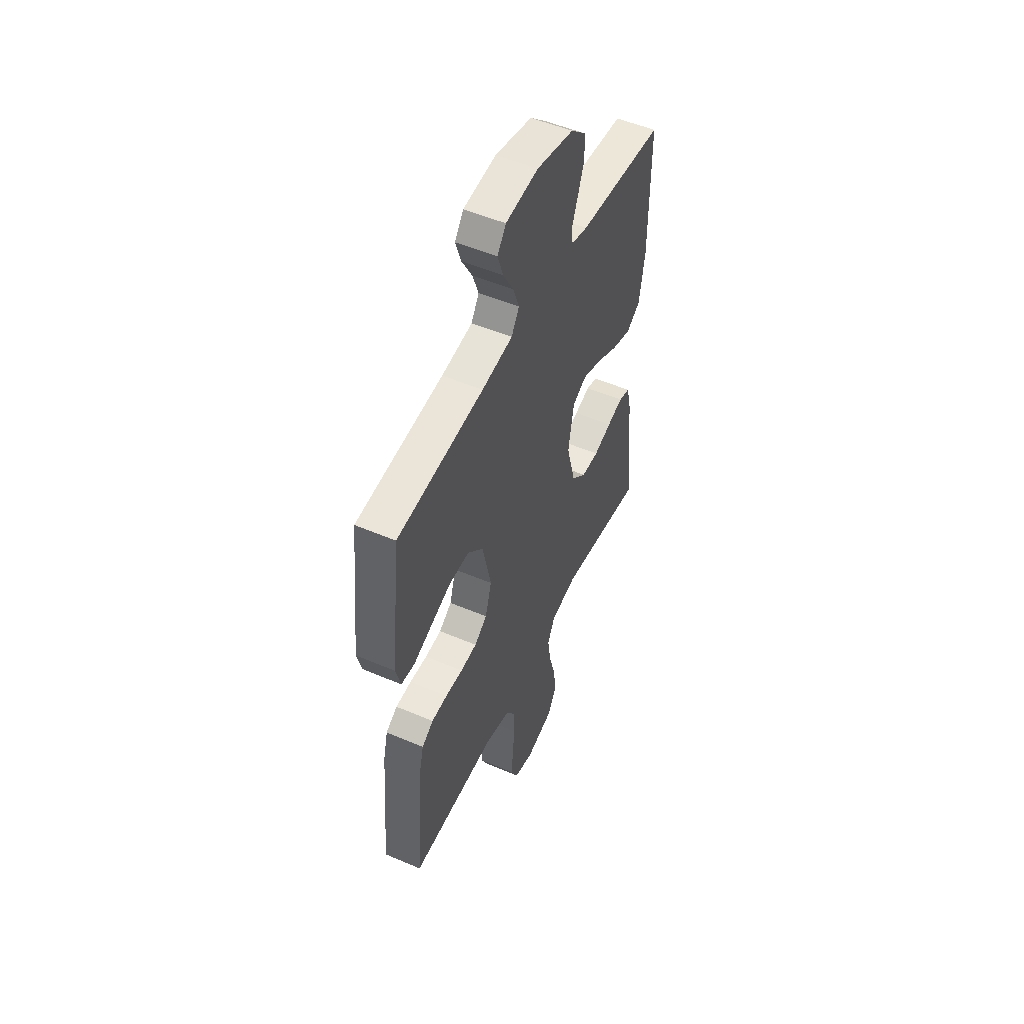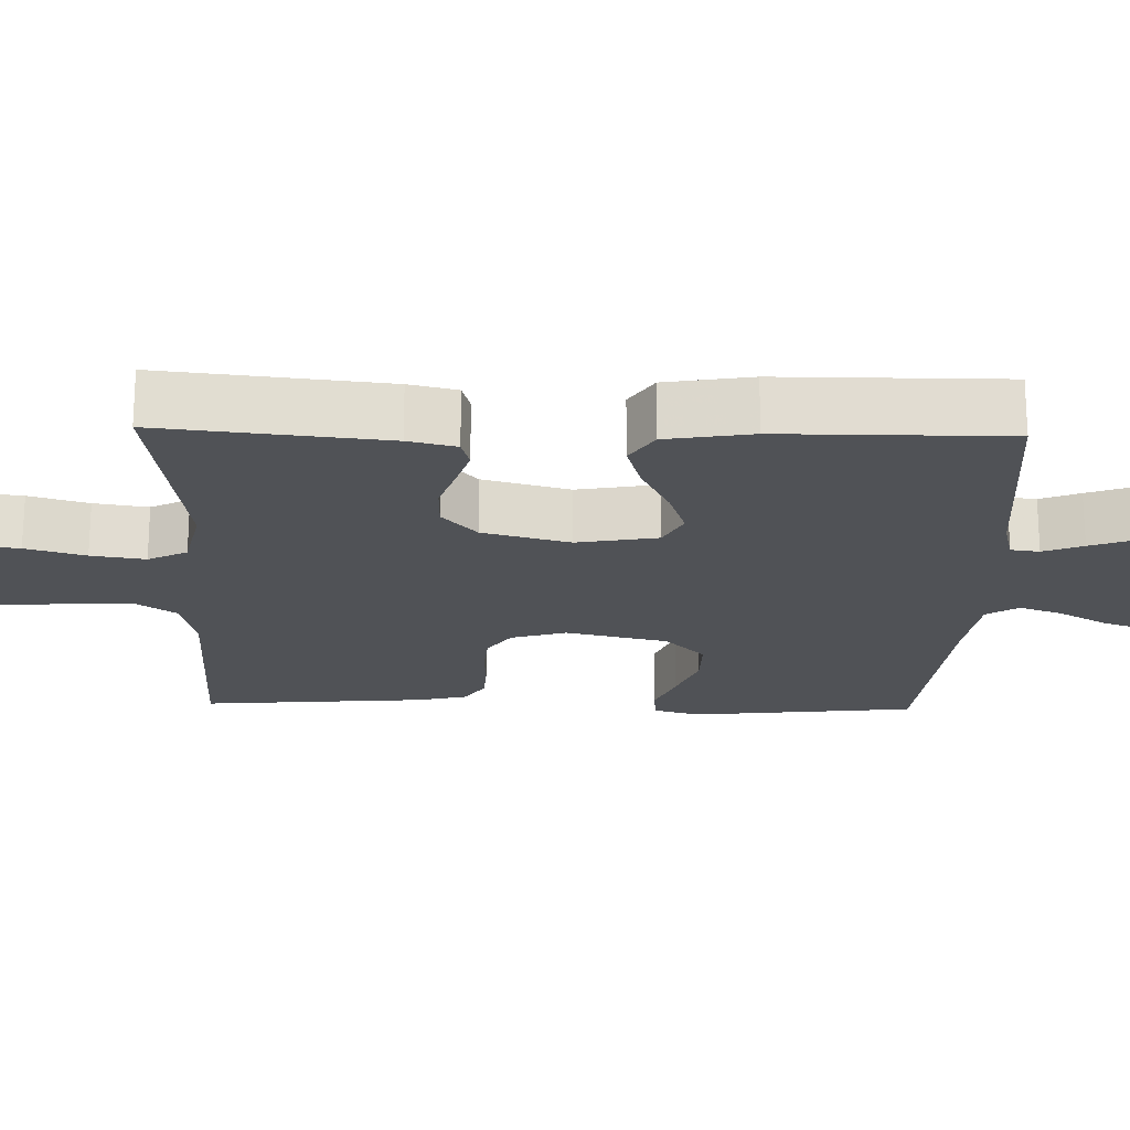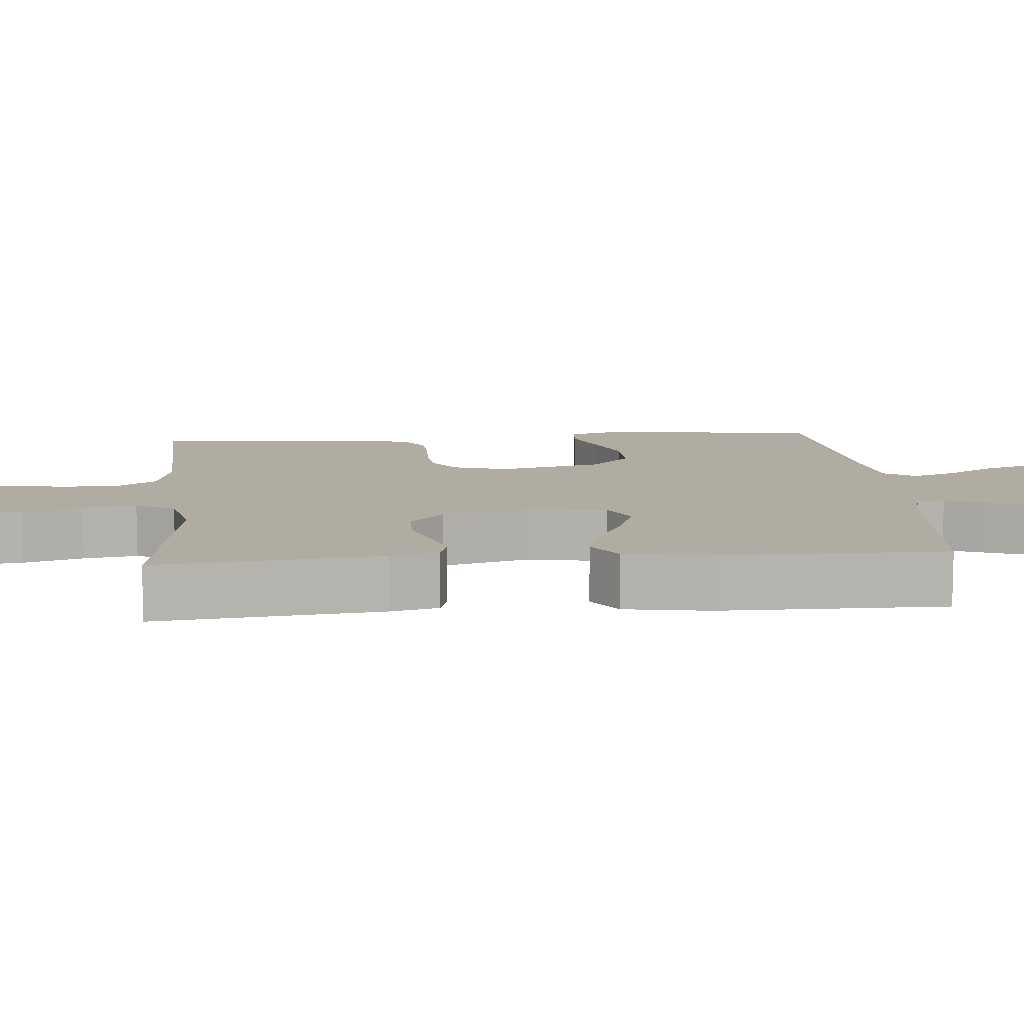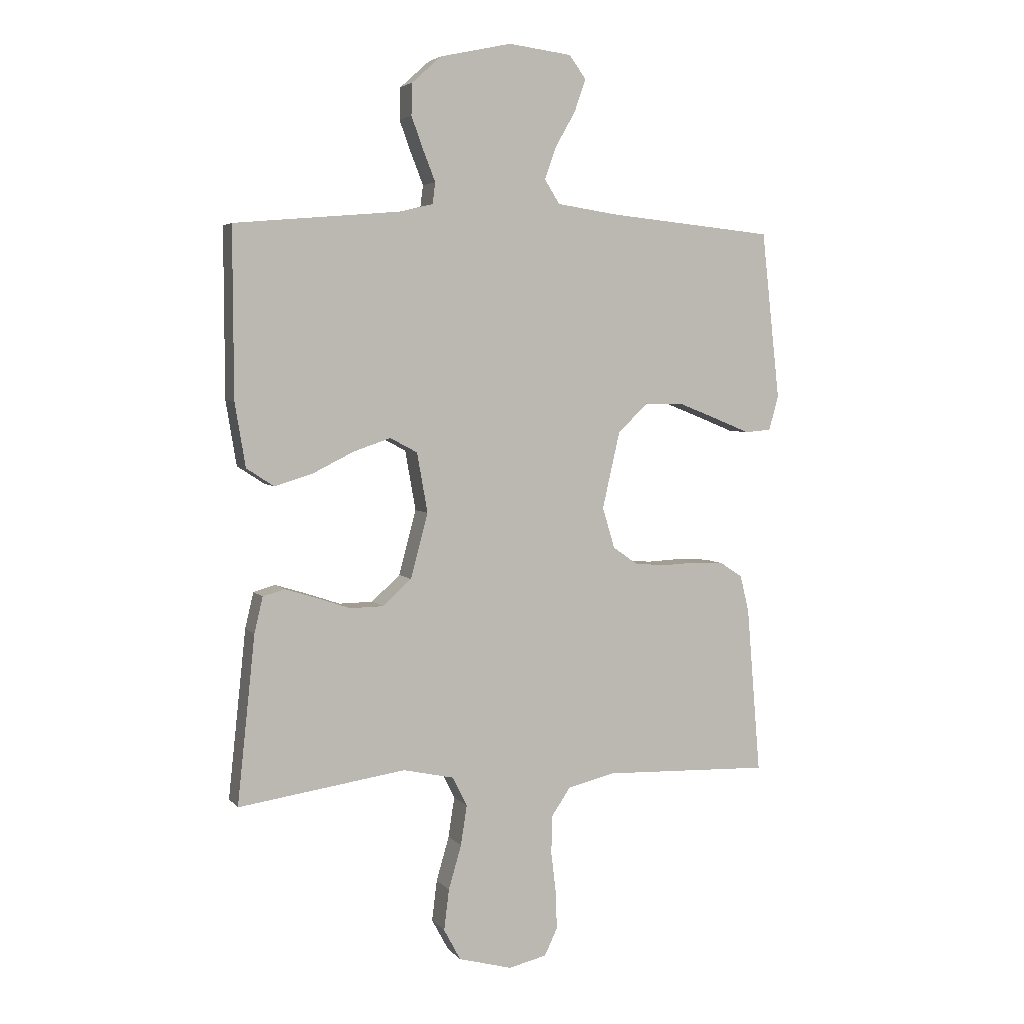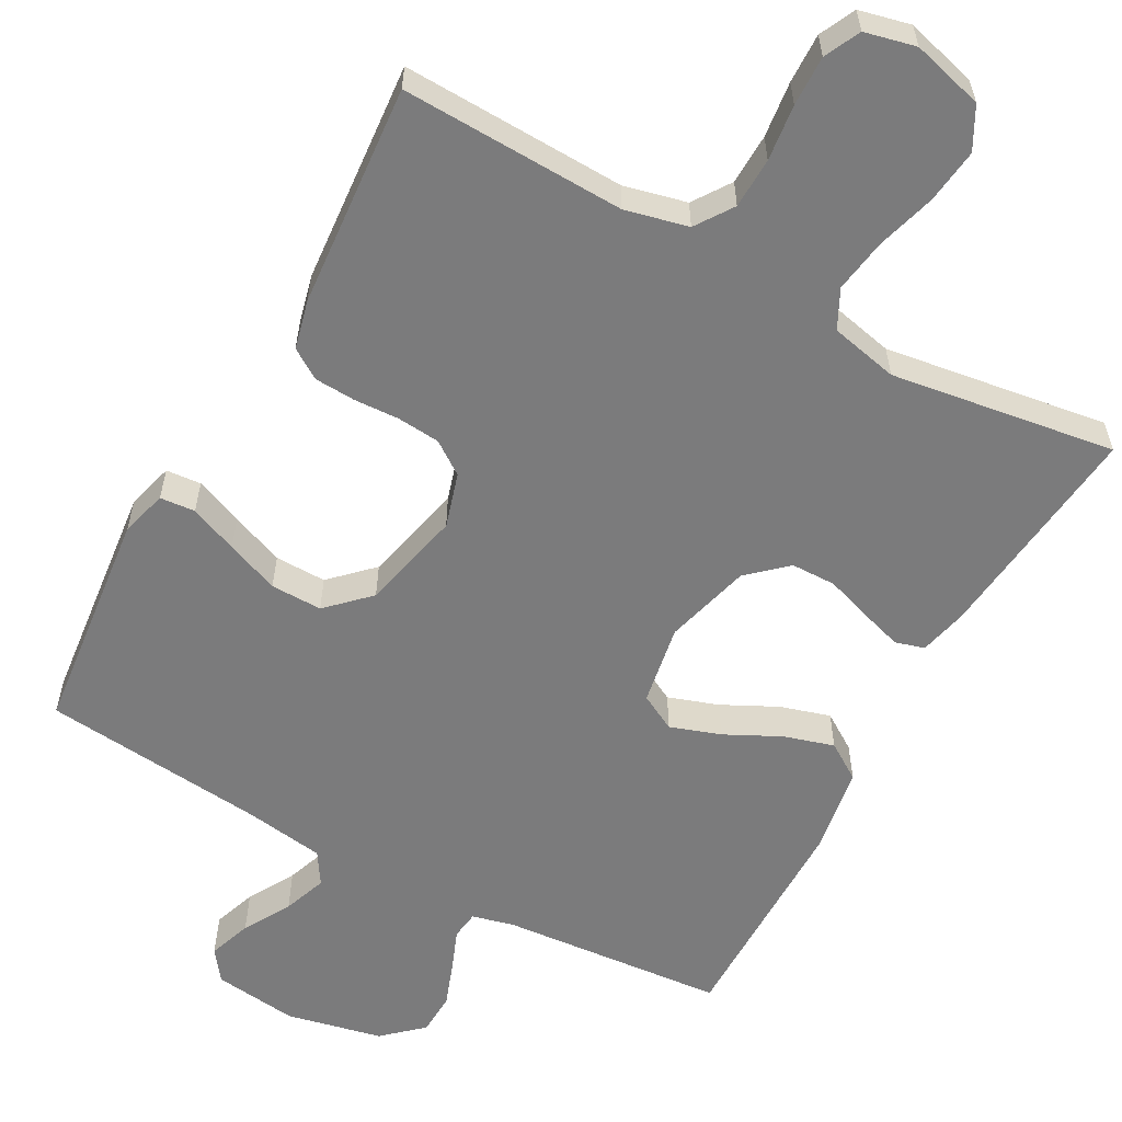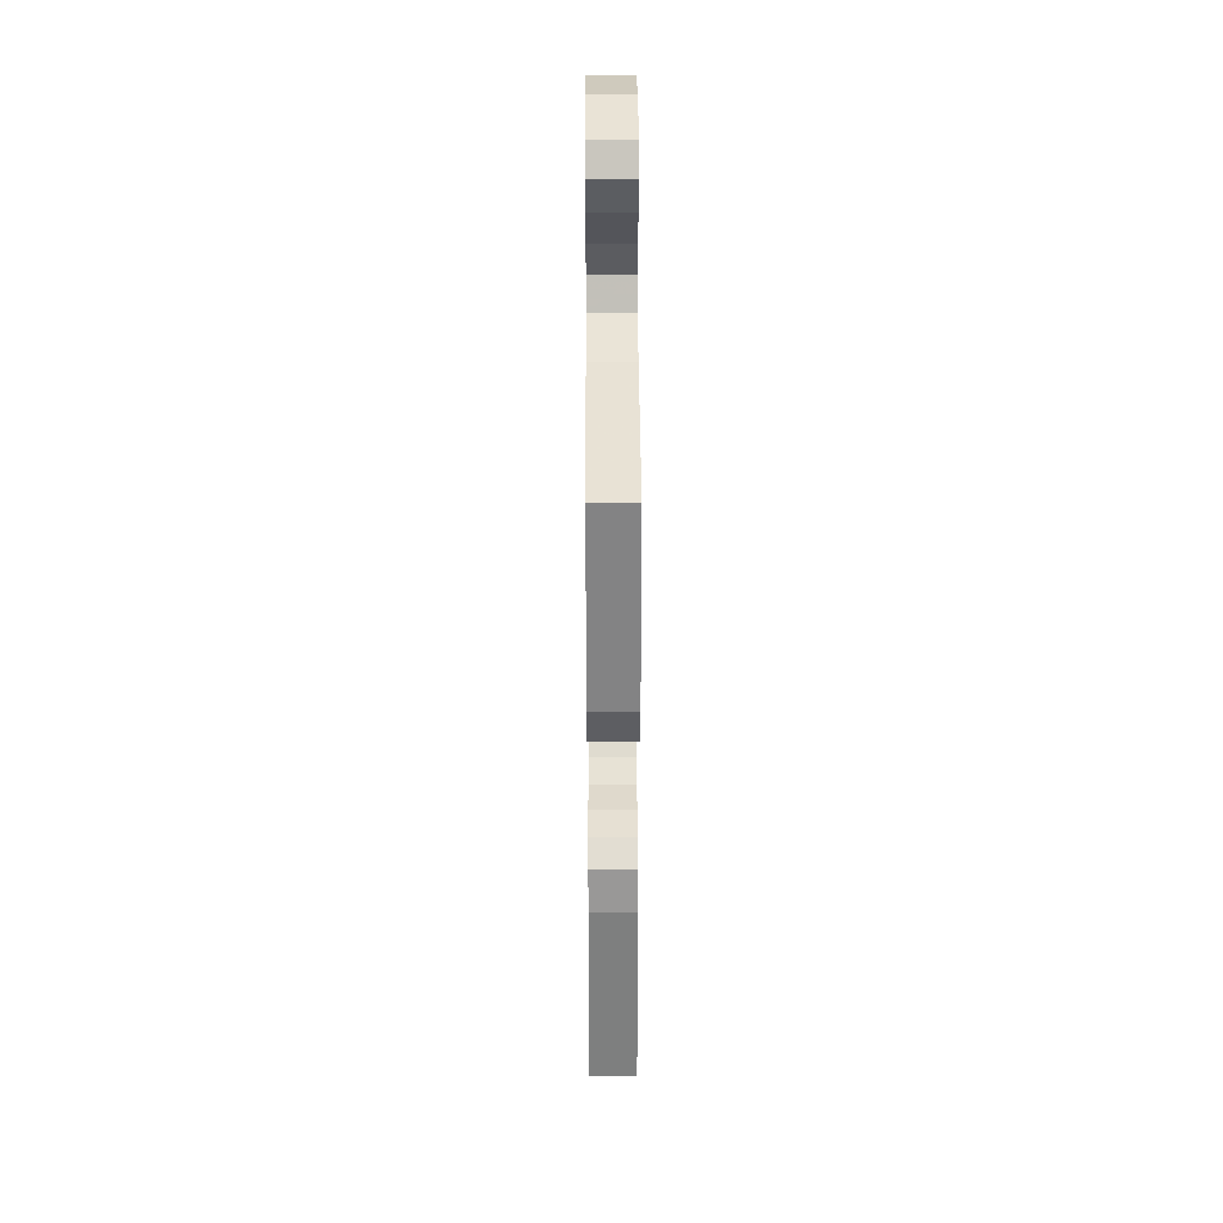
<metadata>
{"format":"obj","ext":"obj","renderer":"f3d","projection":"perspective","resolution":1024,"background":"white","views":[{"elev":51.7,"azim":114.9,"up":"+Z"},{"elev":-20.6,"azim":-91.5,"up":"+Y"},{"elev":10.2,"azim":-95.0,"up":"+Y"},{"elev":4.4,"azim":-20.2,"up":"+Z"},{"elev":-58.5,"azim":151.2,"up":"+Y"},{"elev":35.2,"azim":89.7,"up":"+Z"}]}
</metadata>
<code>
v 0.5 0.07 0.5
v 0.533 0.07 0.2
v 0.516 0.07 0.138
v 0.469 0.07 0.134
v 0.405 0.07 0.16
v 0.334 0.07 0.188
v 0.265 0.07 0.189
v 0.211 0.07 0.136
v 0.18 0.07 0
v 0.202 0.07 -0.073
v 0.246 0.07 -0.104
v 0.303 0.07 -0.109
v 0.364 0.07 -0.106
v 0.419 0.07 -0.109
v 0.459 0.07 -0.135
v 0.475 0.07 -0.2
v 0.5 0.07 -0.5
v 0.2 0.07 -0.49
v 0.116 0.07 -0.51
v 0.082 0.07 -0.56
v 0.08 0.07 -0.628
v 0.089 0.07 -0.703
v 0.091 0.07 -0.77
v 0.068 0.07 -0.818
v 0 0.07 -0.834
v -0.096 0.07 -0.808
v -0.126 0.07 -0.752
v -0.117 0.07 -0.679
v -0.094 0.07 -0.6
v -0.083 0.07 -0.528
v -0.109 0.07 -0.476
v -0.2 0.07 -0.456
v -0.5 0.07 -0.5
v -0.468 0.07 -0.2
v -0.453 0.07 -0.136
v -0.414 0.07 -0.125
v -0.359 0.07 -0.142
v -0.297 0.07 -0.163
v -0.237 0.07 -0.162
v -0.186 0.07 -0.116
v -0.155 0.07 0
v -0.174 0.07 0.107
v -0.223 0.07 0.133
v -0.29 0.07 0.11
v -0.364 0.07 0.073
v -0.431 0.07 0.053
v -0.48 0.07 0.085
v -0.499 0.07 0.2
v -0.5 0.07 0.5
v -0.2 0.07 0.526
v -0.144 0.07 0.54
v -0.139 0.07 0.578
v -0.16 0.07 0.631
v -0.182 0.07 0.691
v -0.18 0.07 0.748
v -0.128 0.07 0.795
v 0 0.07 0.823
v 0.113 0.07 0.809
v 0.143 0.07 0.768
v 0.123 0.07 0.71
v 0.087 0.07 0.647
v 0.066 0.07 0.589
v 0.093 0.07 0.546
v 0.2 0.07 0.53
v 0.5 0 0.5
v 0.533 0 0.2
v 0.516 0 0.138
v 0.469 0 0.134
v 0.405 0 0.16
v 0.334 0 0.188
v 0.265 0 0.189
v 0.211 0 0.136
v 0.18 0 0
v 0.202 0 -0.073
v 0.246 0 -0.104
v 0.303 0 -0.109
v 0.364 0 -0.106
v 0.419 0 -0.109
v 0.459 0 -0.135
v 0.475 0 -0.2
v 0.5 0 -0.5
v 0.2 0 -0.49
v 0.116 0 -0.51
v 0.082 0 -0.56
v 0.08 0 -0.628
v 0.089 0 -0.703
v 0.091 0 -0.77
v 0.068 0 -0.818
v 0 0 -0.834
v -0.096 0 -0.808
v -0.126 0 -0.752
v -0.117 0 -0.679
v -0.094 0 -0.6
v -0.083 0 -0.528
v -0.109 0 -0.476
v -0.2 0 -0.456
v -0.5 0 -0.5
v -0.468 0 -0.2
v -0.453 0 -0.136
v -0.414 0 -0.125
v -0.359 0 -0.142
v -0.297 0 -0.163
v -0.237 0 -0.162
v -0.186 0 -0.116
v -0.155 0 0
v -0.174 0 0.107
v -0.223 0 0.133
v -0.29 0 0.11
v -0.364 0 0.073
v -0.431 0 0.053
v -0.48 0 0.085
v -0.499 0 0.2
v -0.5 0 0.5
v -0.2 0 0.526
v -0.144 0 0.54
v -0.139 0 0.578
v -0.16 0 0.631
v -0.182 0 0.691
v -0.18 0 0.748
v -0.128 0 0.795
v 0 0 0.823
v 0.113 0 0.809
v 0.143 0 0.768
v 0.123 0 0.71
v 0.087 0 0.647
v 0.066 0 0.589
v 0.093 0 0.546
v 0.2 0 0.53
f 58 59 60 61
f 58 61 62
f 57 58 62
f 56 57 62
f 55 56 62 63
f 52 53 54 55
f 47 48 49 50
f 47 50 51
f 44 45 46 47
f 43 44 47 51
f 42 43 51
f 41 42 51 52
f 35 36 37 38
f 33 34 35 38
f 32 33 38 39
f 31 32 39 40
f 26 27 28 29
f 26 29 30
f 25 26 30
f 24 25 30
f 21 22 23 24
f 20 21 24 30
f 19 20 30 31
f 15 16 17 18
f 12 13 14 15
f 11 12 15 18
f 10 11 18 19
f 2 3 4 5
f 64 1 2 5
f 63 64 5 6
f 52 55 63 6
f 19 31 40 41
f 9 10 19 41
f 8 9 41 52
f 7 8 52
f 6 7 52
f 125 124 123 122
f 126 125 122
f 126 122 121
f 126 121 120
f 127 126 120 119
f 119 118 117 116
f 114 113 112 111
f 115 114 111
f 111 110 109 108
f 115 111 108 107
f 115 107 106
f 116 115 106 105
f 102 101 100 99
f 102 99 98 97
f 103 102 97 96
f 104 103 96 95
f 93 92 91 90
f 94 93 90
f 94 90 89
f 94 89 88
f 88 87 86 85
f 94 88 85 84
f 95 94 84 83
f 82 81 80 79
f 79 78 77 76
f 82 79 76 75
f 83 82 75 74
f 69 68 67 66
f 69 66 65 128
f 70 69 128 127
f 70 127 119 116
f 105 104 95 83
f 105 83 74 73
f 116 105 73 72
f 116 72 71
f 116 71 70
f 1 65 66 2
f 2 66 67 3
f 3 67 68 4
f 4 68 69 5
f 5 69 70 6
f 6 70 71 7
f 7 71 72 8
f 8 72 73 9
f 9 73 74 10
f 10 74 75 11
f 11 75 76 12
f 12 76 77 13
f 13 77 78 14
f 14 78 79 15
f 15 79 80 16
f 16 80 81 17
f 17 81 82 18
f 18 82 83 19
f 19 83 84 20
f 20 84 85 21
f 21 85 86 22
f 22 86 87 23
f 23 87 88 24
f 24 88 89 25
f 25 89 90 26
f 26 90 91 27
f 27 91 92 28
f 28 92 93 29
f 29 93 94 30
f 30 94 95 31
f 31 95 96 32
f 32 96 97 33
f 33 97 98 34
f 34 98 99 35
f 35 99 100 36
f 36 100 101 37
f 37 101 102 38
f 38 102 103 39
f 39 103 104 40
f 40 104 105 41
f 41 105 106 42
f 42 106 107 43
f 43 107 108 44
f 44 108 109 45
f 45 109 110 46
f 46 110 111 47
f 47 111 112 48
f 48 112 113 49
f 49 113 114 50
f 50 114 115 51
f 51 115 116 52
f 52 116 117 53
f 53 117 118 54
f 54 118 119 55
f 55 119 120 56
f 56 120 121 57
f 57 121 122 58
f 58 122 123 59
f 59 123 124 60
f 60 124 125 61
f 61 125 126 62
f 62 126 127 63
f 63 127 128 64
f 64 128 65 1

</code>
